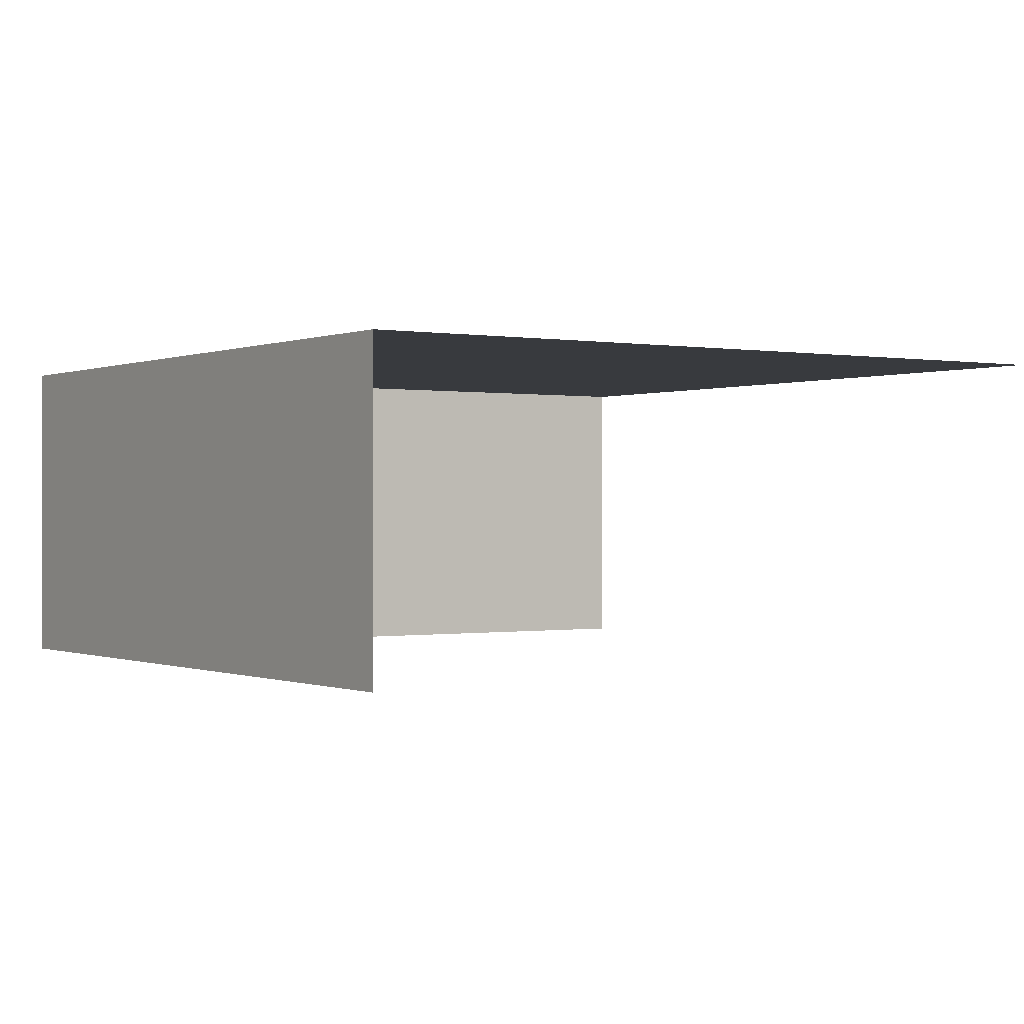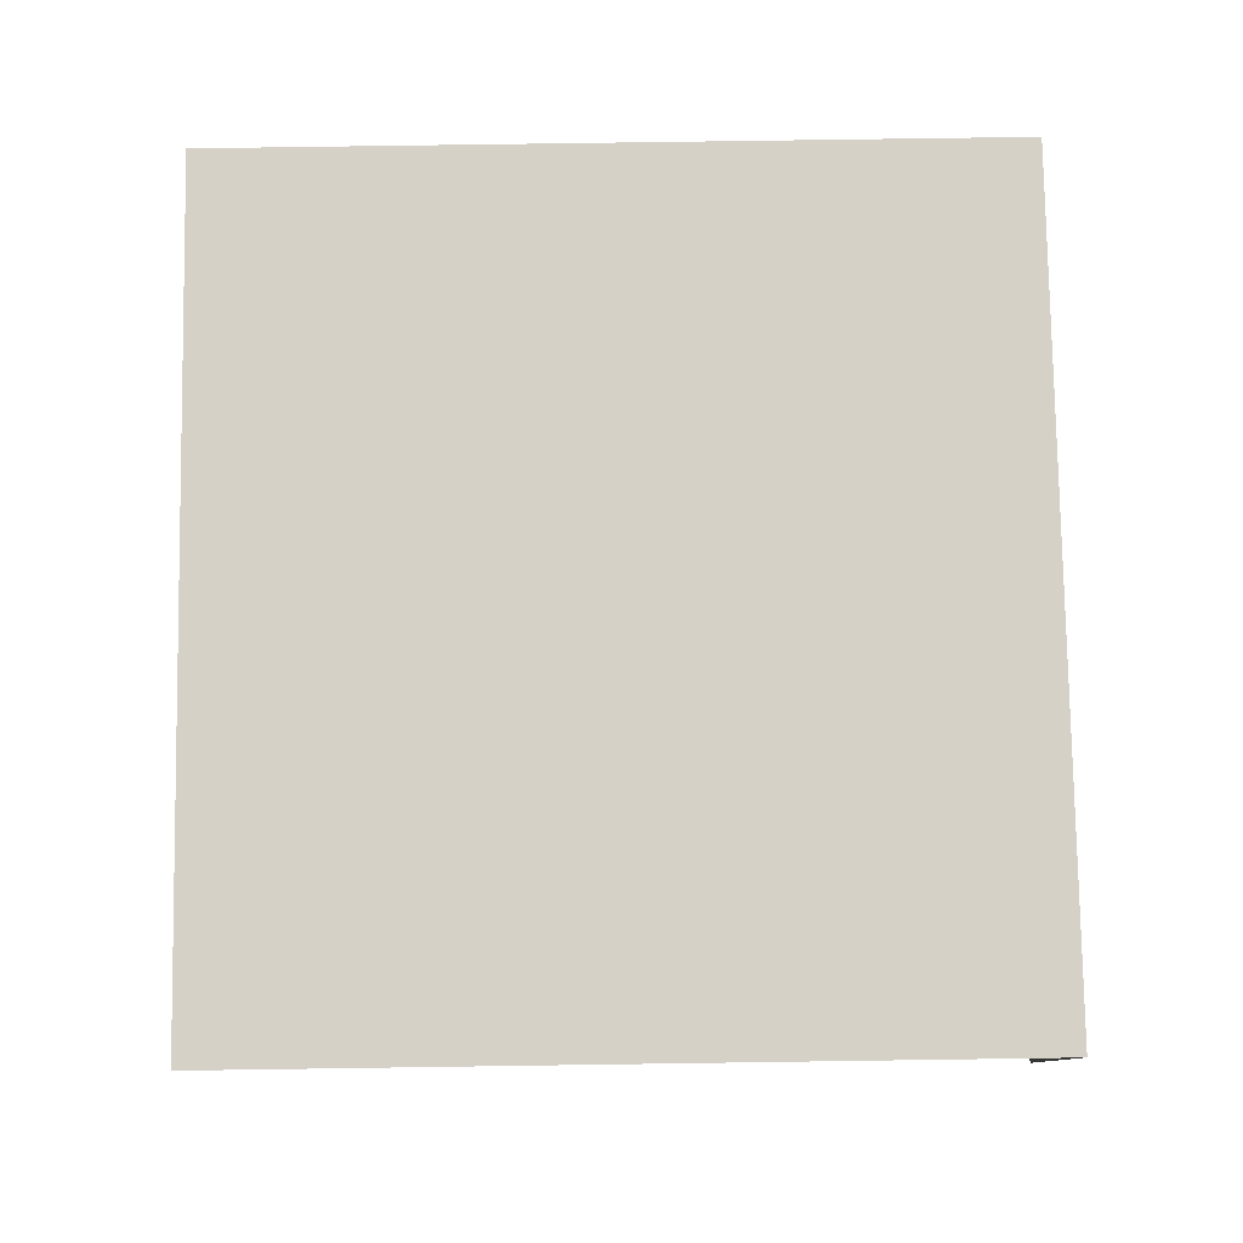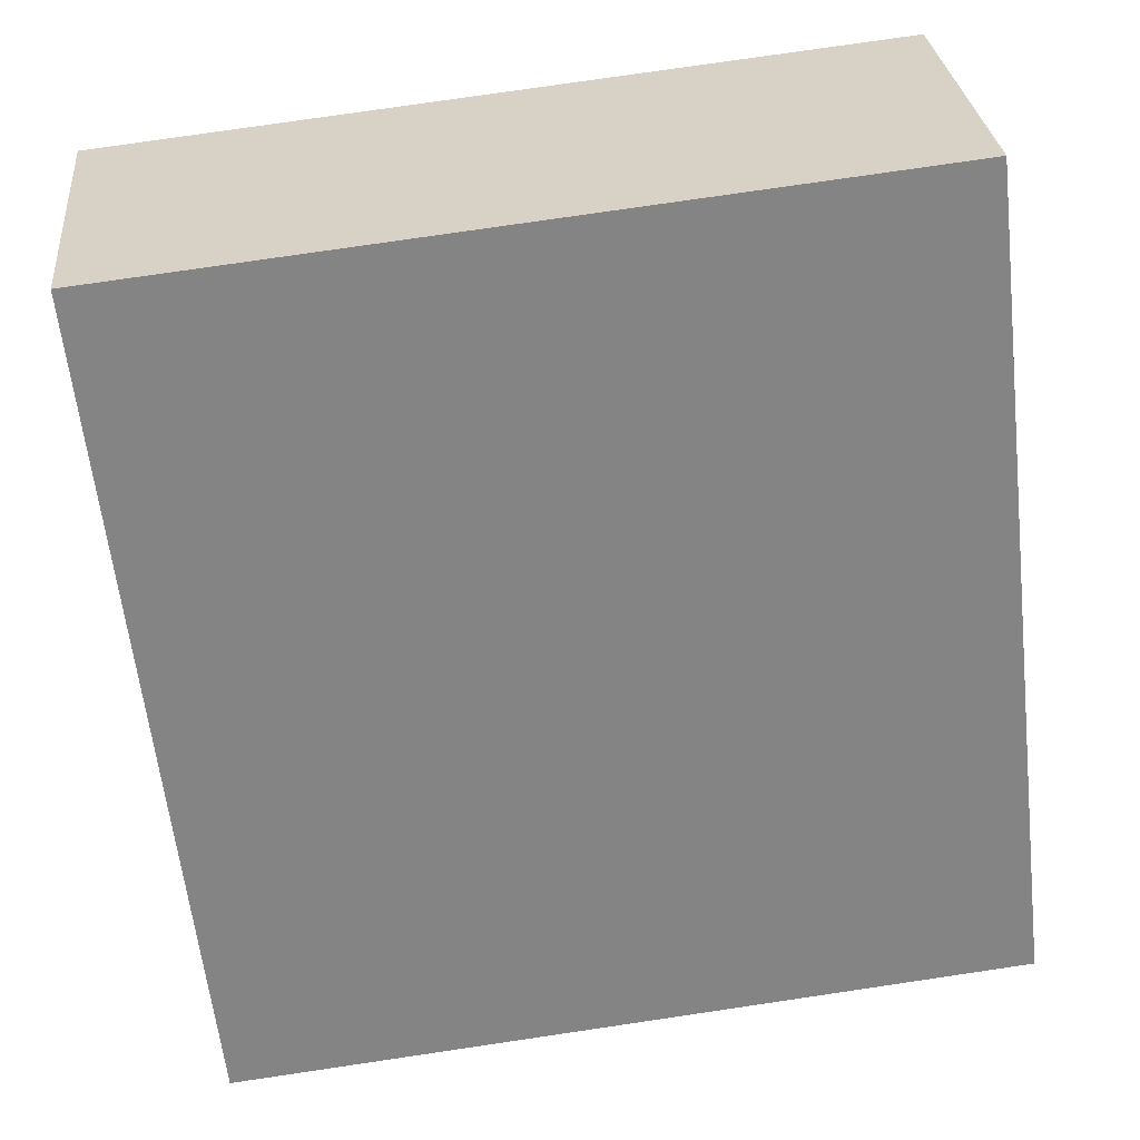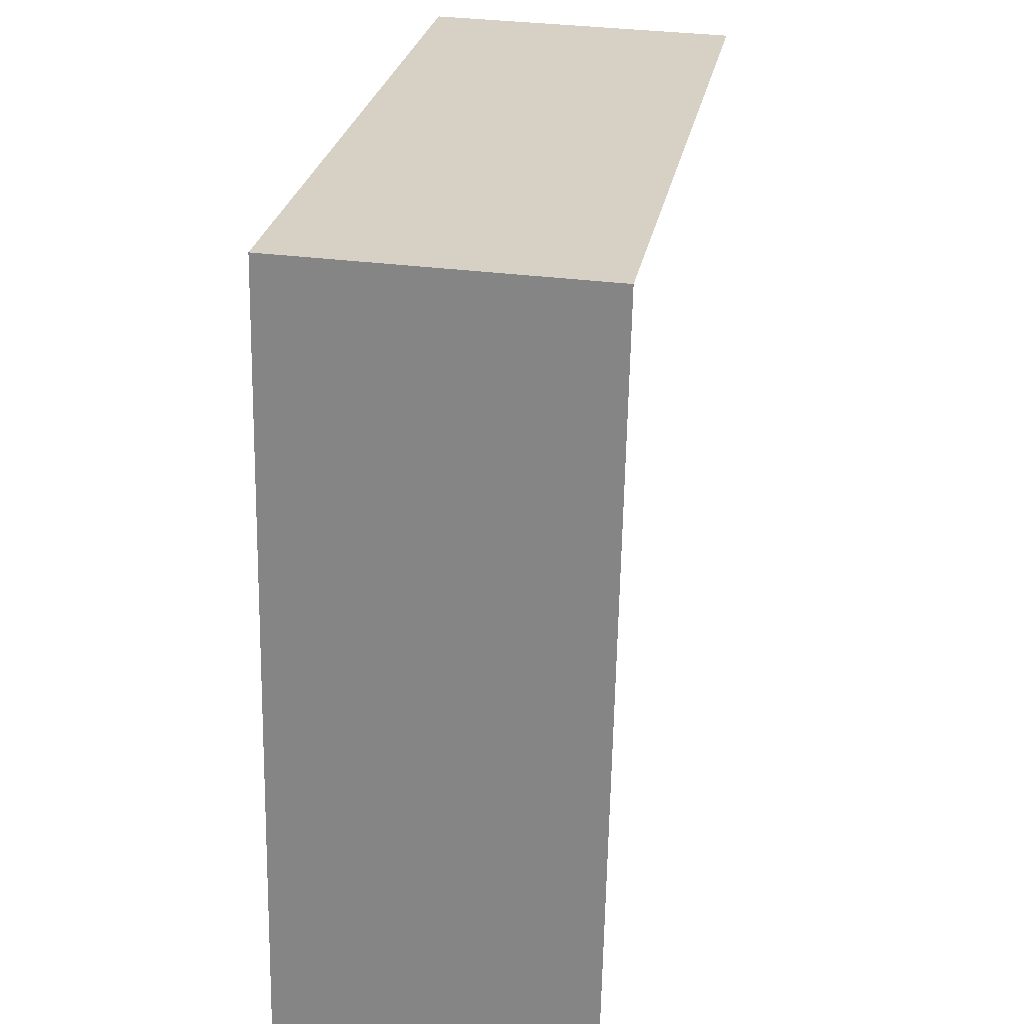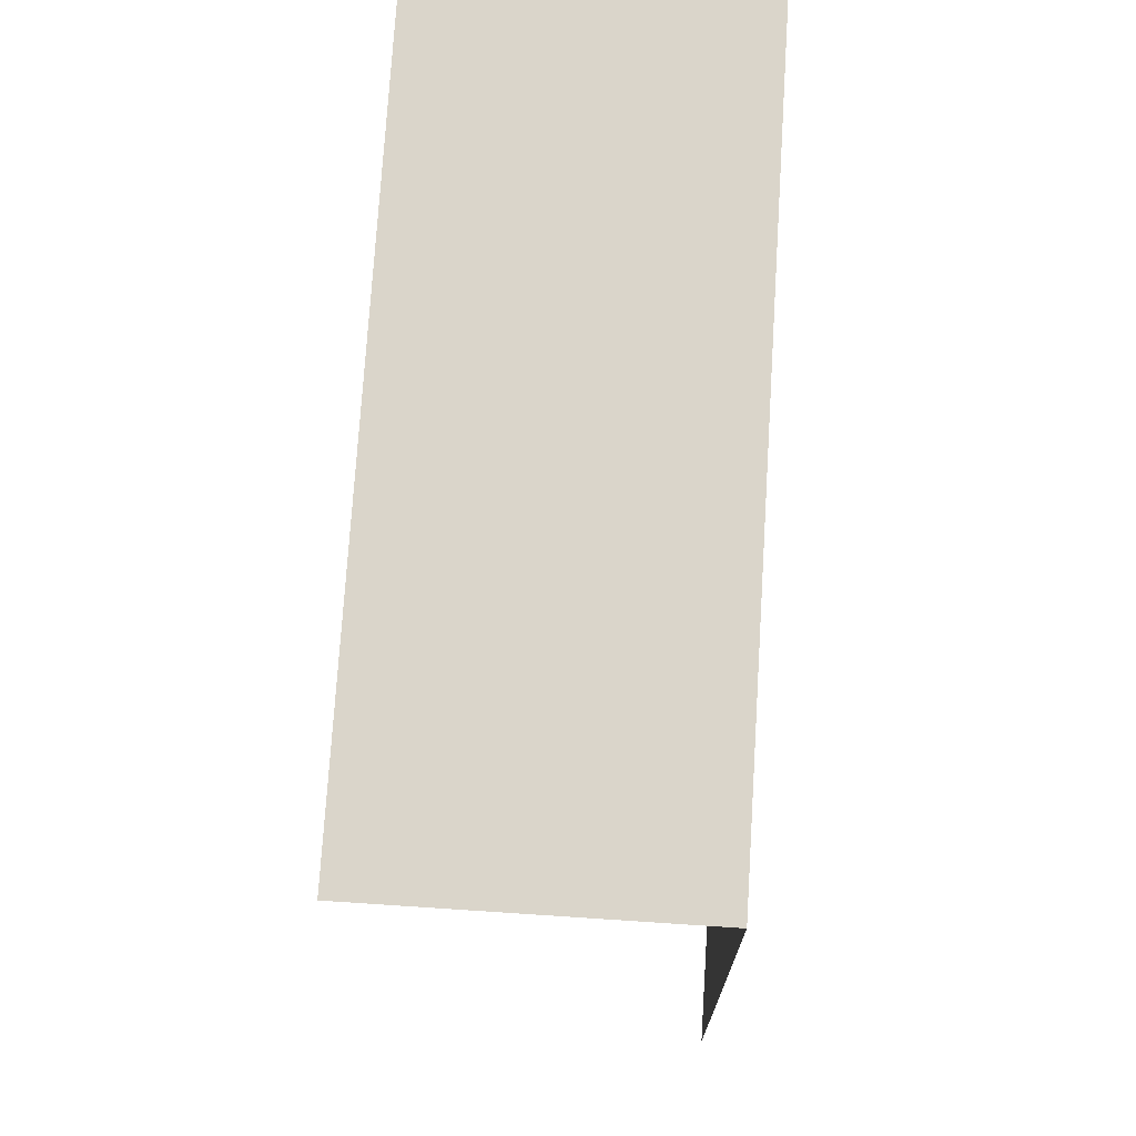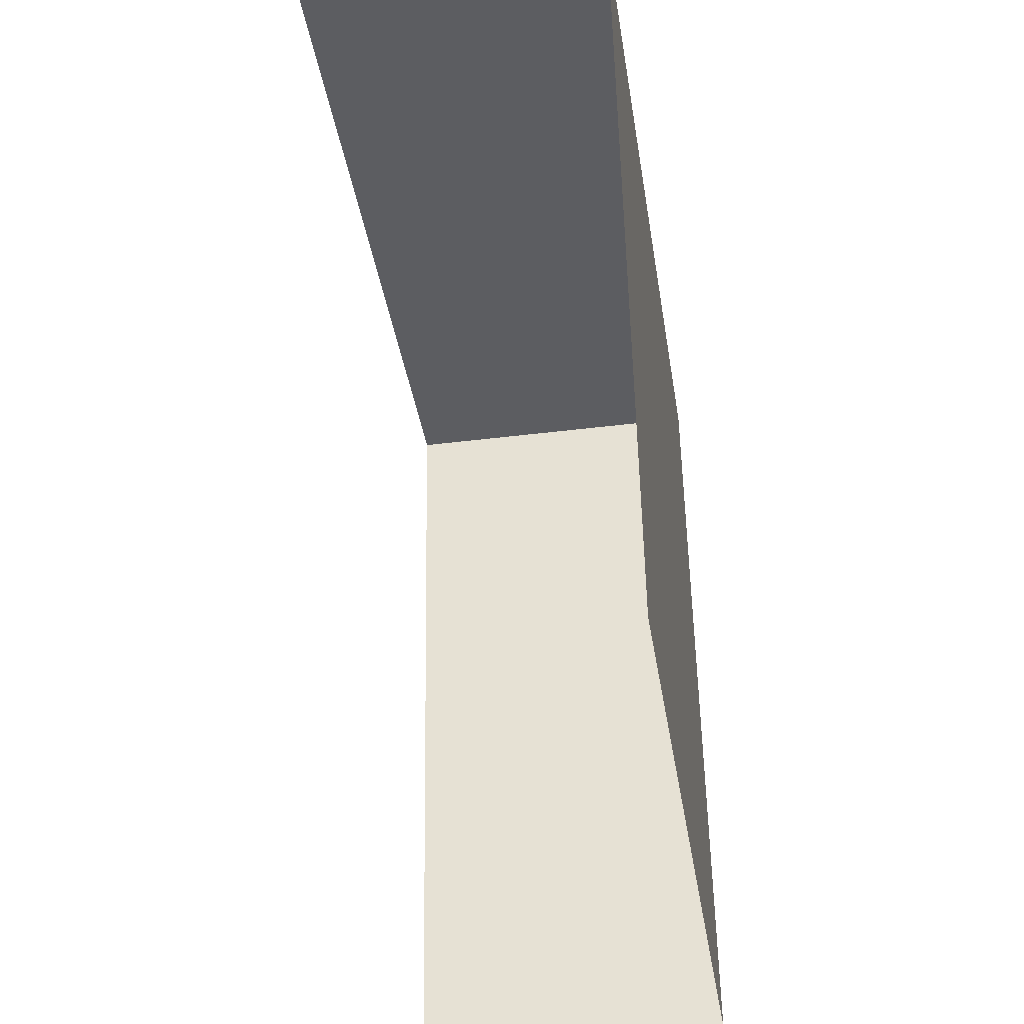
<metadata>
{"format":"obj","ext":"obj","renderer":"f3d","projection":"perspective","resolution":1024,"background":"white","views":[{"elev":-0.1,"azim":-117.5,"up":"+Z"},{"elev":79.7,"azim":5.5,"up":"+Z"},{"elev":28.8,"azim":-5.5,"up":"+Y"},{"elev":32.6,"azim":100.2,"up":"+Y"},{"elev":67.8,"azim":-86.4,"up":"+Y"},{"elev":-43.0,"azim":-81.5,"up":"+Y"}]}
</metadata>
<code>
v -2.195e+05 -1.241e+05 14.13
v -2.195e+05 -1.241e+05 14.13
v -2.195e+05 -1.241e+05 14.13
v -2.195e+05 -1.241e+05 14.13
v -2.195e+05 -1.241e+05 16.27
v -2.195e+05 -1.241e+05 16.27
v -2.195e+05 -1.241e+05 16.27
v -2.195e+05 -1.241e+05 16.27
f 1 2 3
f 1 4 2
f 5 3 2
f 5 7 3
f 6 1 3
f 7 6 3
f 5 6 7
f 5 8 6
f 5 2 4
f 8 5 4
f 8 4 1
f 6 8 1

</code>
